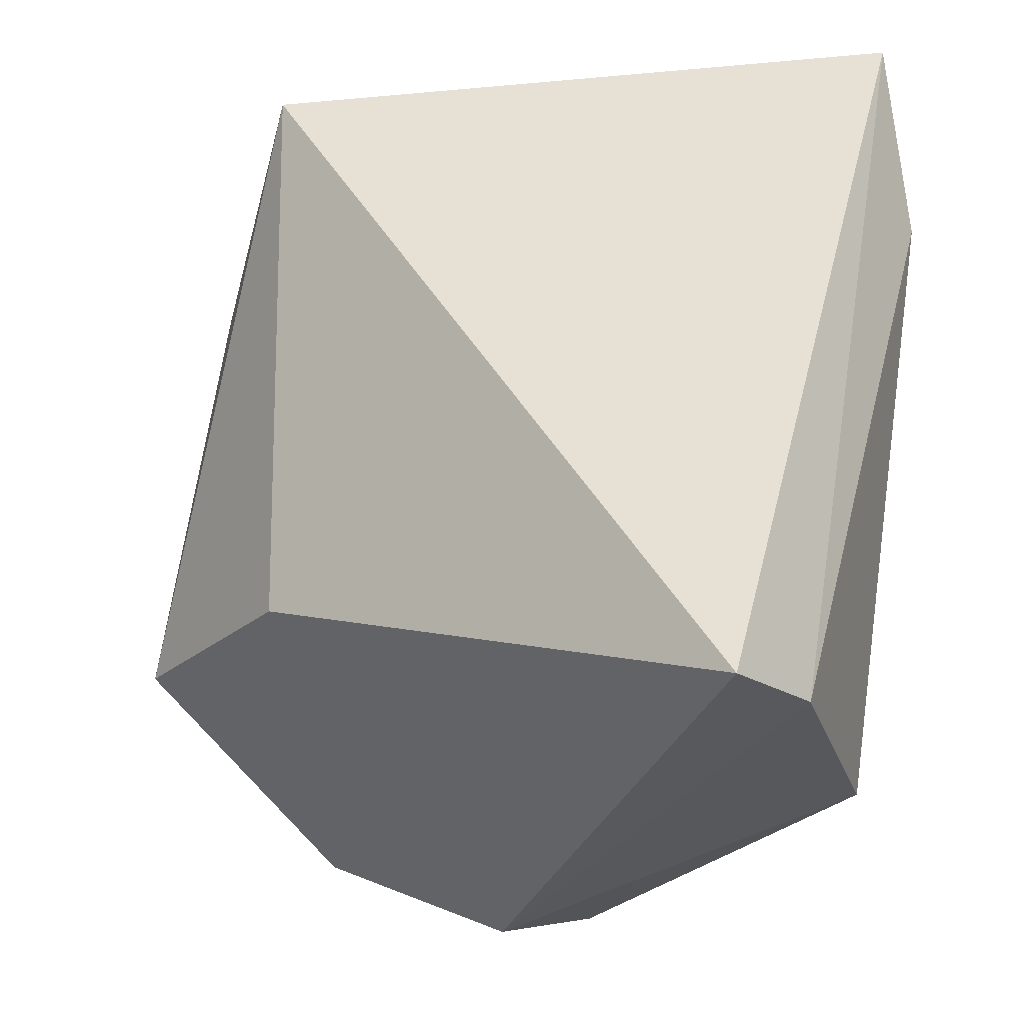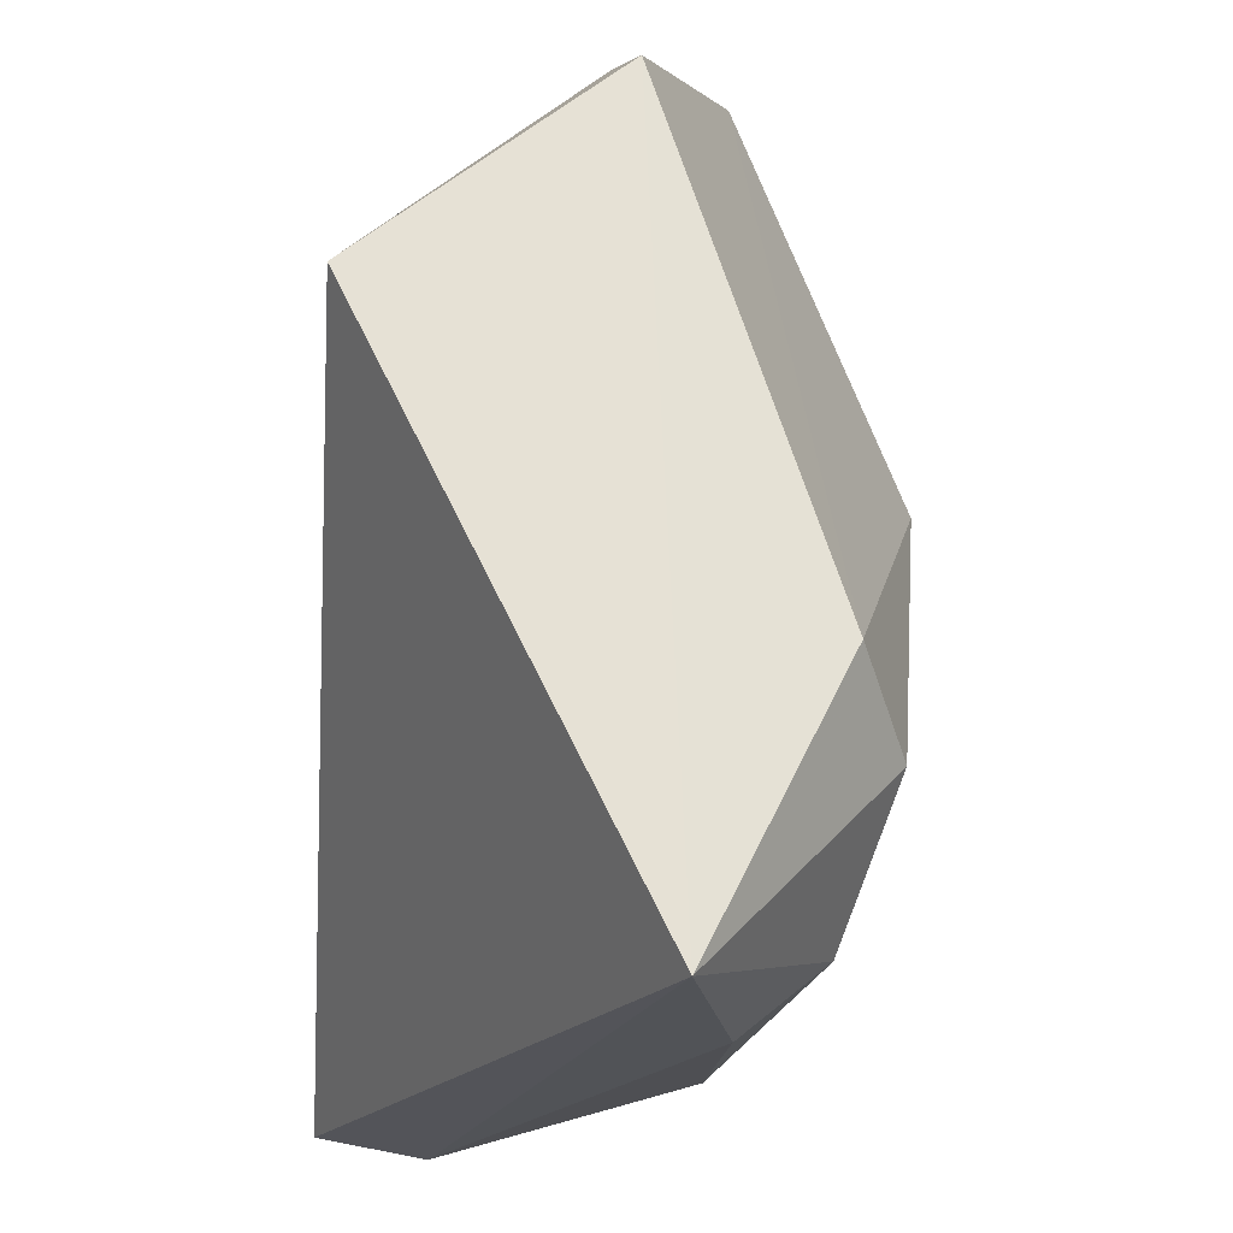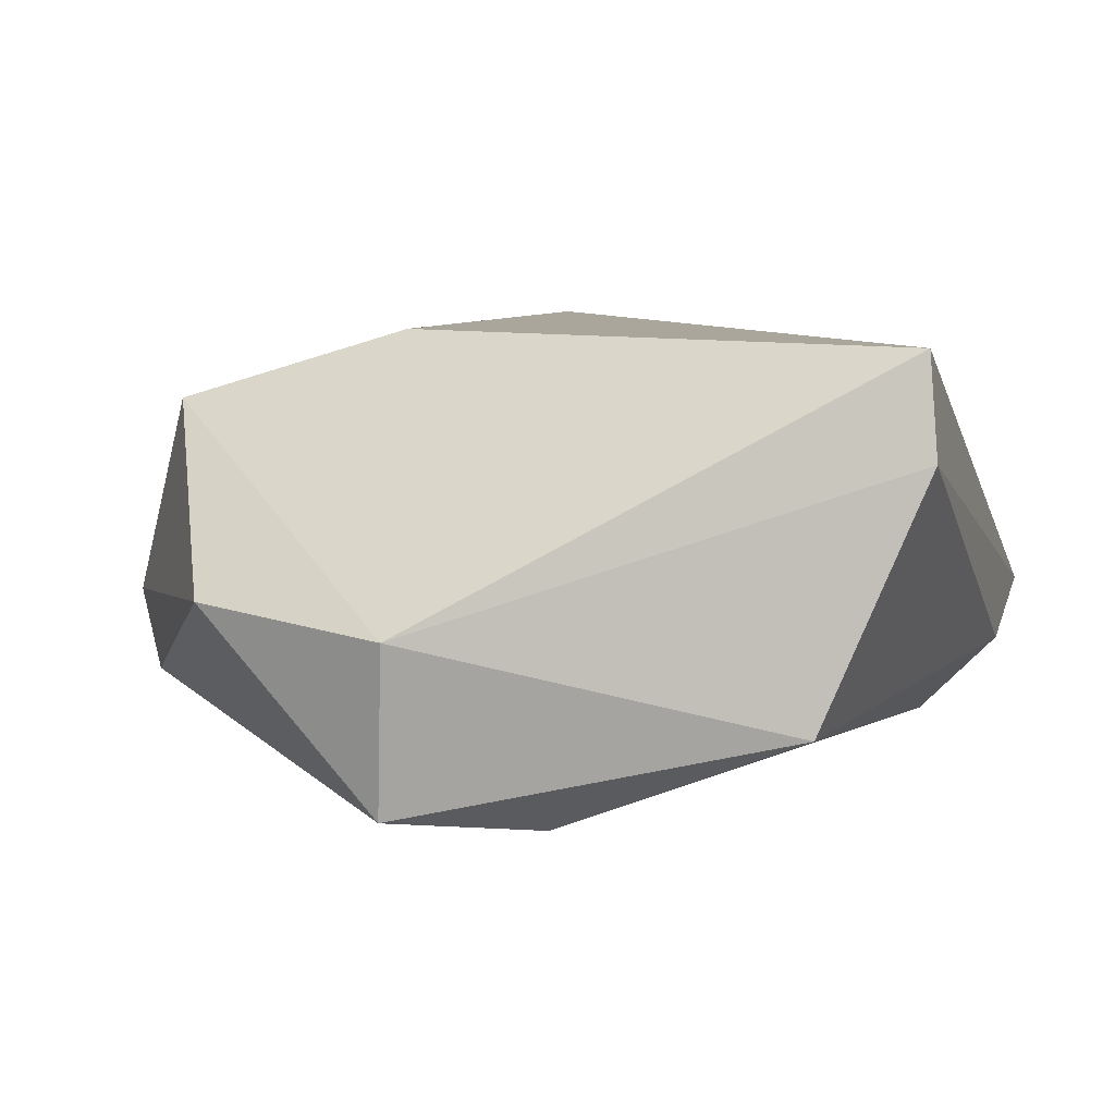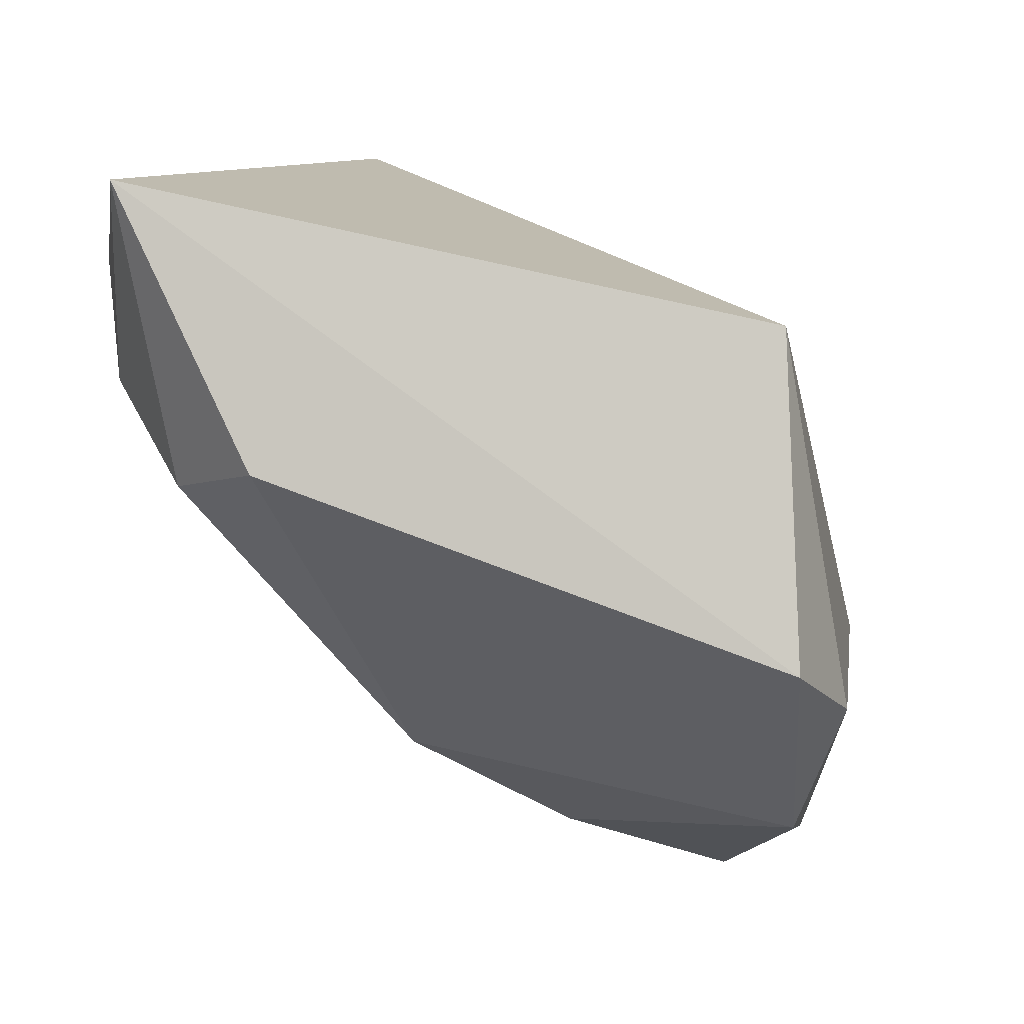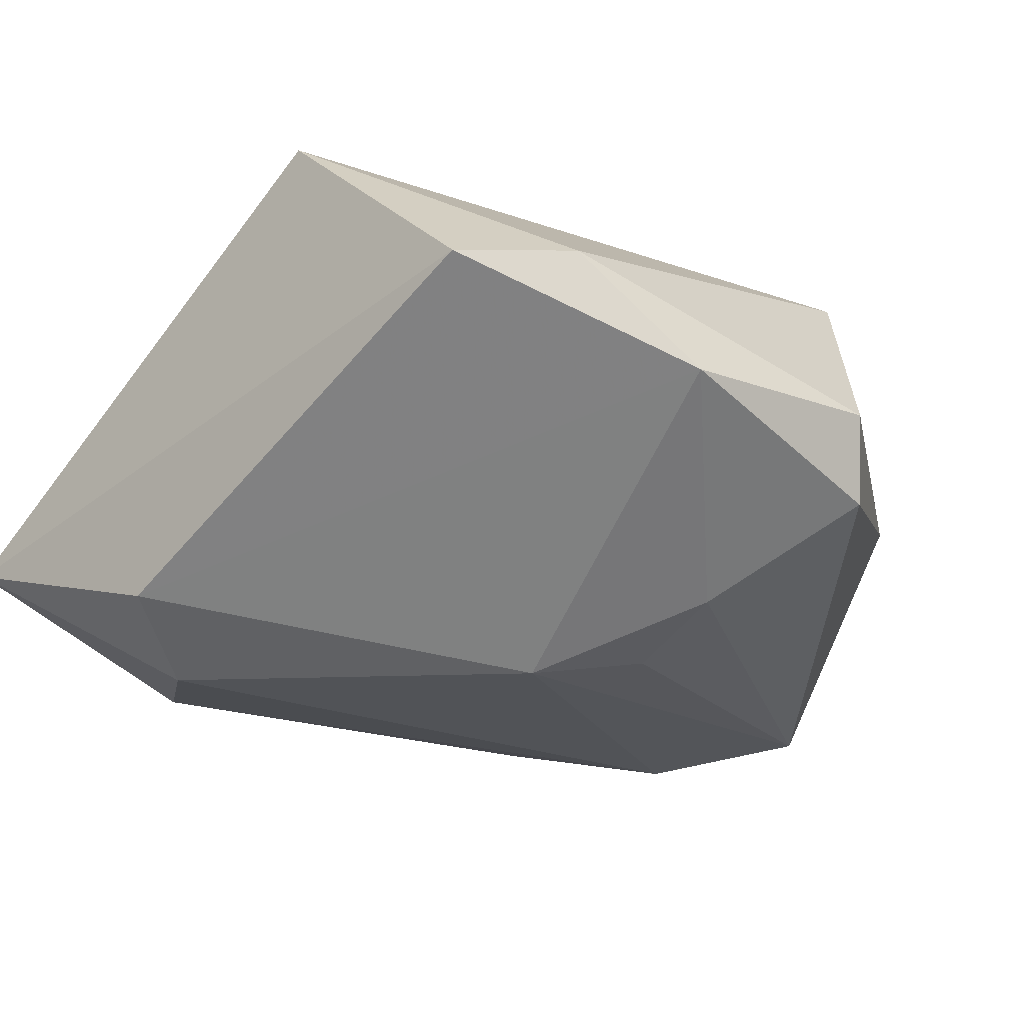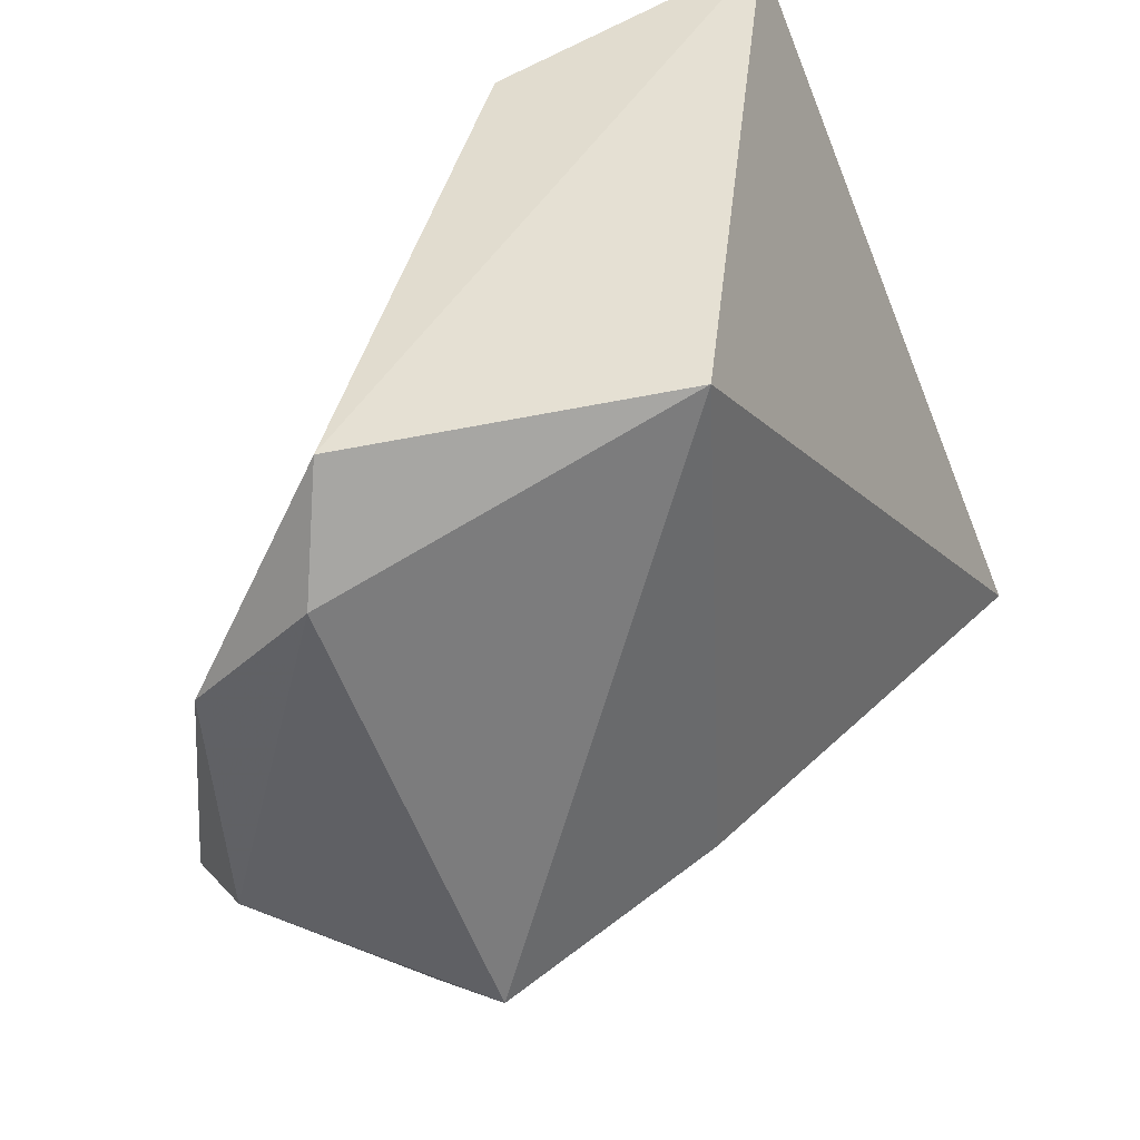
<metadata>
{"format":"obj","ext":"obj","renderer":"f3d","projection":"perspective","resolution":1024,"background":"white","views":[{"elev":-10.6,"azim":37.0,"up":"+Y"},{"elev":70.5,"azim":92.7,"up":"+Y"},{"elev":10.0,"azim":19.0,"up":"+Z"},{"elev":78.6,"azim":-139.2,"up":"+Y"},{"elev":-30.2,"azim":-131.3,"up":"+Z"},{"elev":42.5,"azim":-54.8,"up":"+Y"}]}
</metadata>
<code>
v 0.01159 0.03551 -0.01816
v -0.005025 -0.04124 -0.01715
v 0.03053 0.01855 -0.01769
v 0.03947 -0.02452 0.01377
v 0.03829 -0.02296 0.02346
v -0.04081 -0.01297 -0.01199
v -0.02632 -0.006111 -0.01938
v -0.01459 0.03748 0.02099
v -0.04299 0.01101 -0.007816
v 0.01782 0.02618 -0.02214
v -0.01599 -0.007159 -0.02191
v -0.01048 0.002857 -0.02422
v -0.02479 -0.0361 5.877e-05
v -0.03953 0.02295 0.001744
v -0.03459 0.03388 -0.0007626
v -0.03514 -0.01752 0.01607
v 0.0376 0.02249 -0.01049
v 0.007344 -0.03206 -0.01918
v -0.01336 -0.01333 0.02297
v -0.0442 -0.01003 -0.004534
v 0.03683 0.03964 -0.007179
v 0.03066 -0.03051 -0.00954
v -0.003953 -0.04281 -0.0009163
f 8 5 21
f 21 5 4
f 16 5 19
f 19 8 16
f 5 8 19
f 3 10 21
f 23 5 16
f 23 4 5
f 22 4 23
f 23 2 22
f 7 9 12
f 16 8 14
f 7 2 6
f 6 9 7
f 17 3 21
f 21 4 17
f 22 3 17
f 17 4 22
f 10 3 18
f 18 12 10
f 2 12 18
f 22 2 18
f 18 3 22
f 11 2 7
f 7 12 11
f 11 12 2
f 10 12 1
f 1 12 9
f 21 10 1
f 9 6 20
f 16 14 20
f 20 14 9
f 2 23 13
f 13 6 2
f 13 23 16
f 13 20 6
f 16 20 13
f 15 14 8
f 15 8 21
f 21 1 15
f 9 14 15
f 15 1 9

</code>
